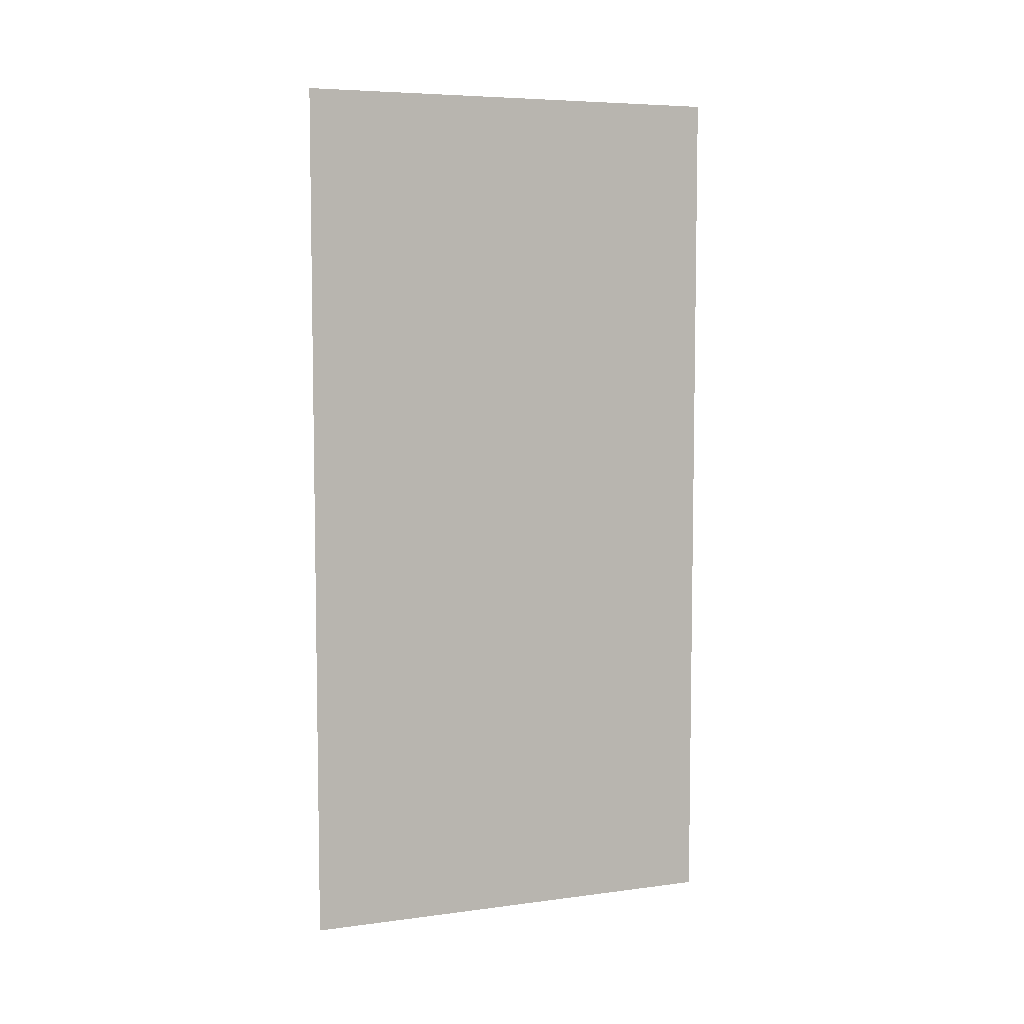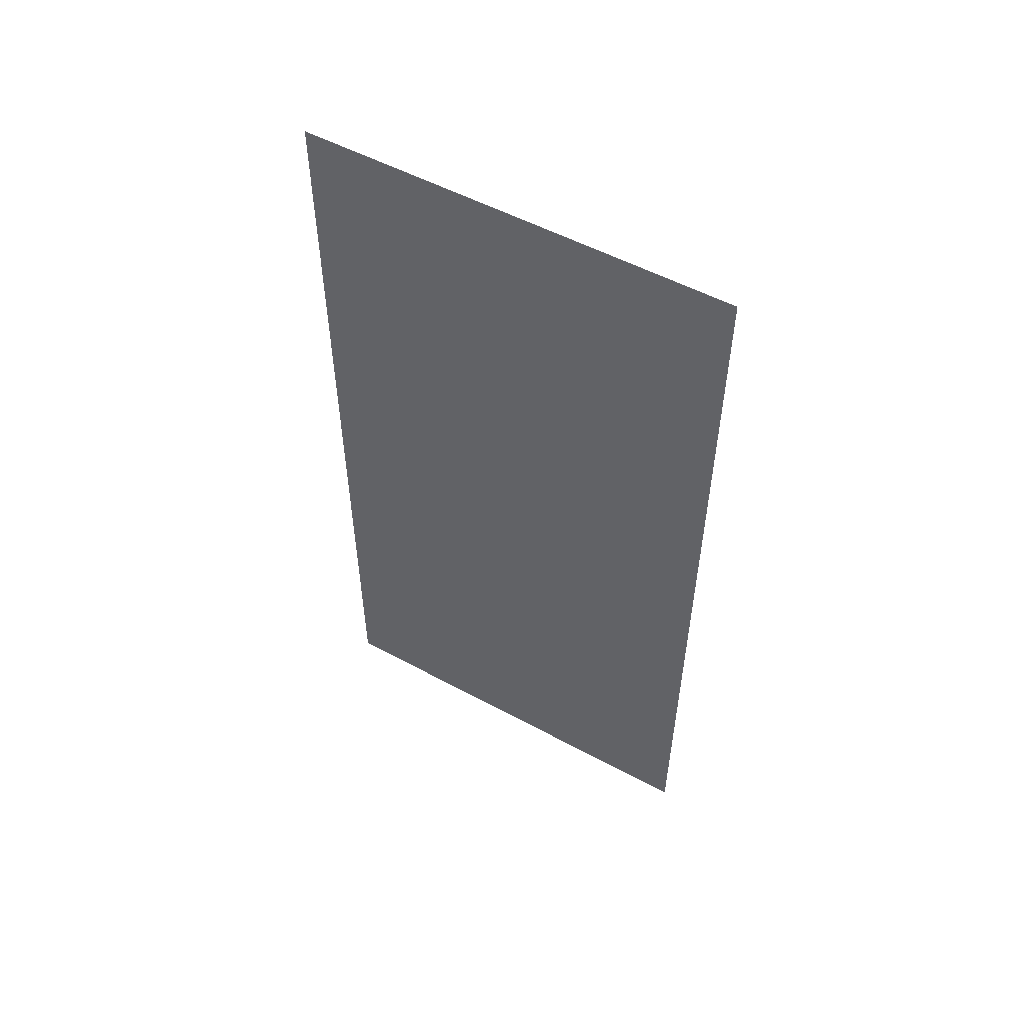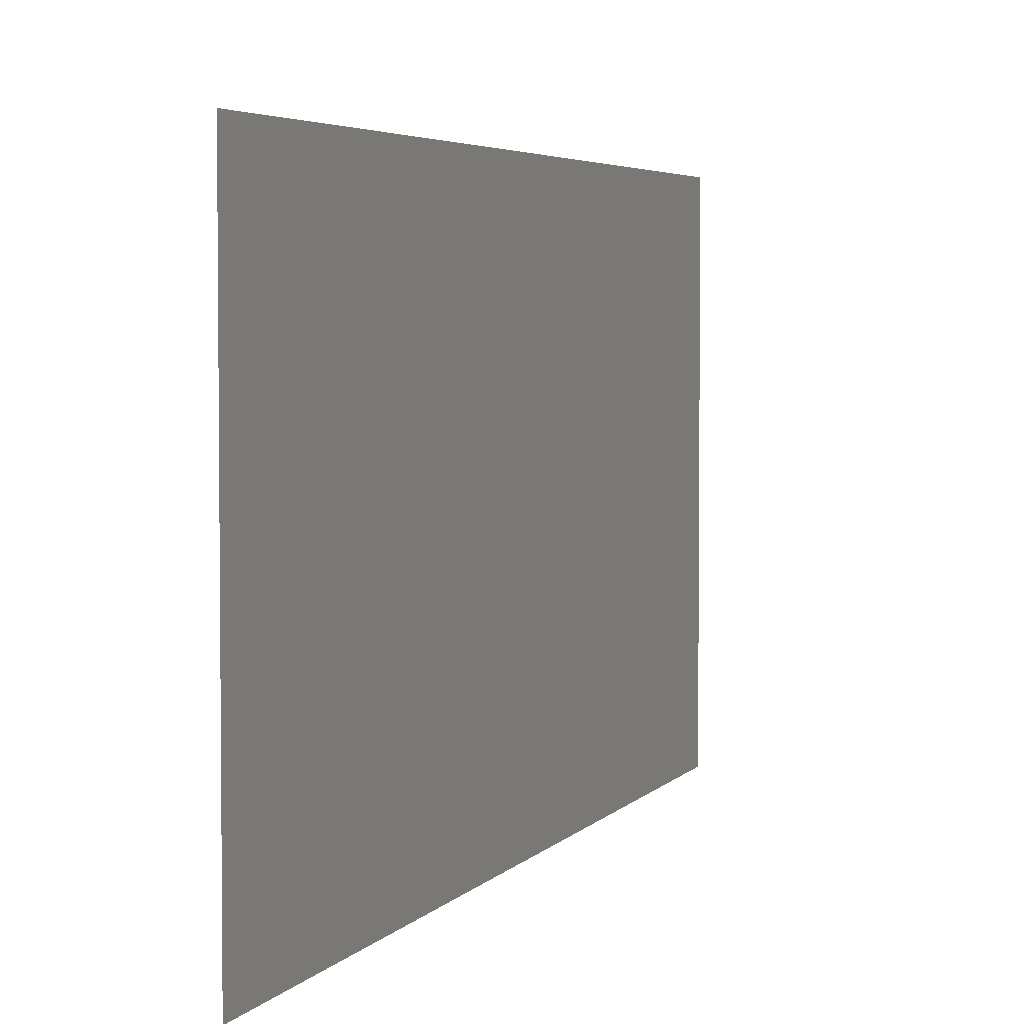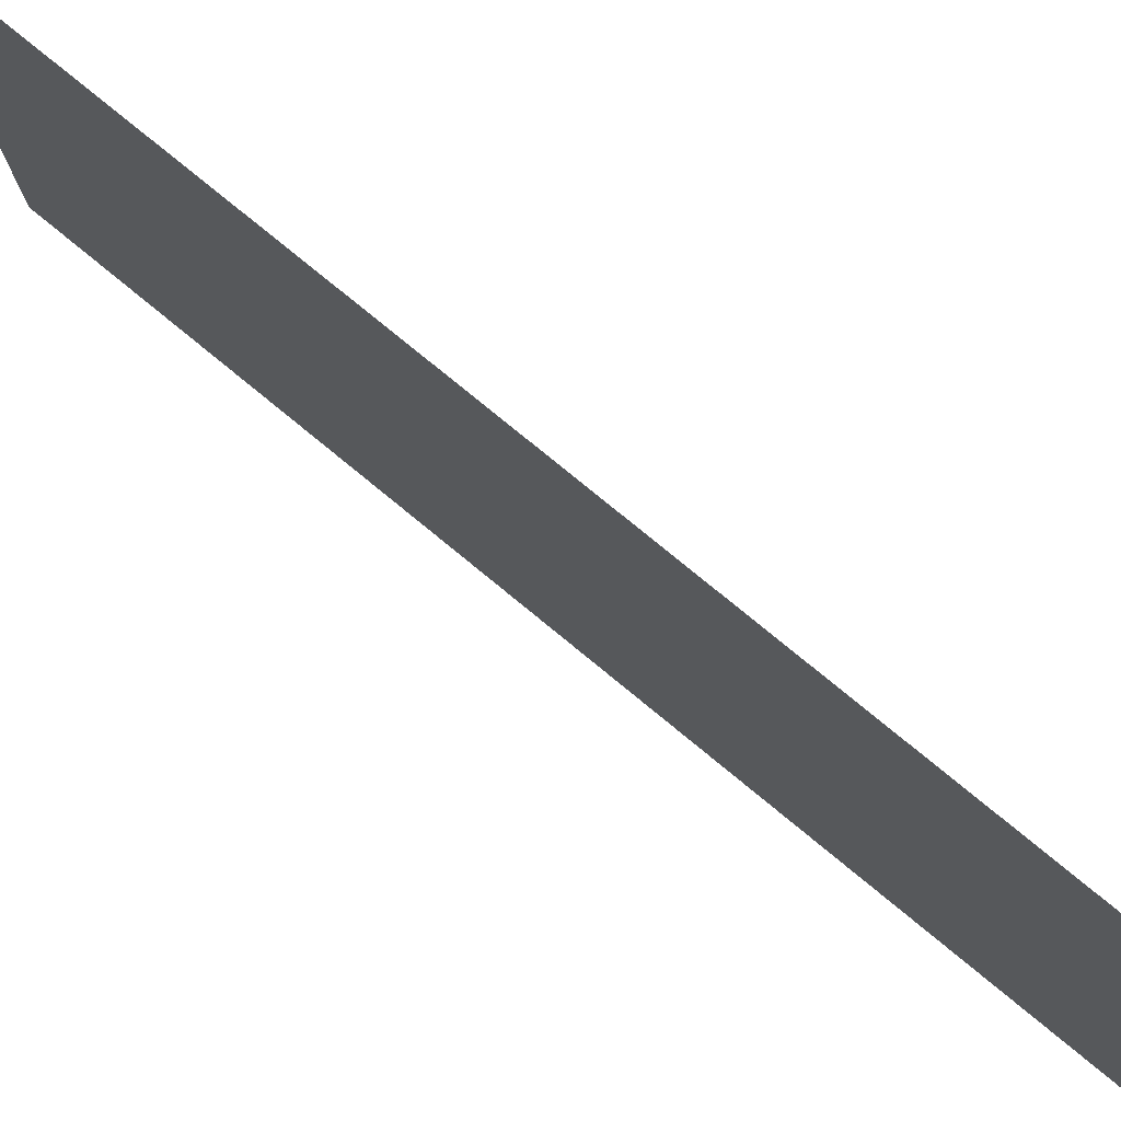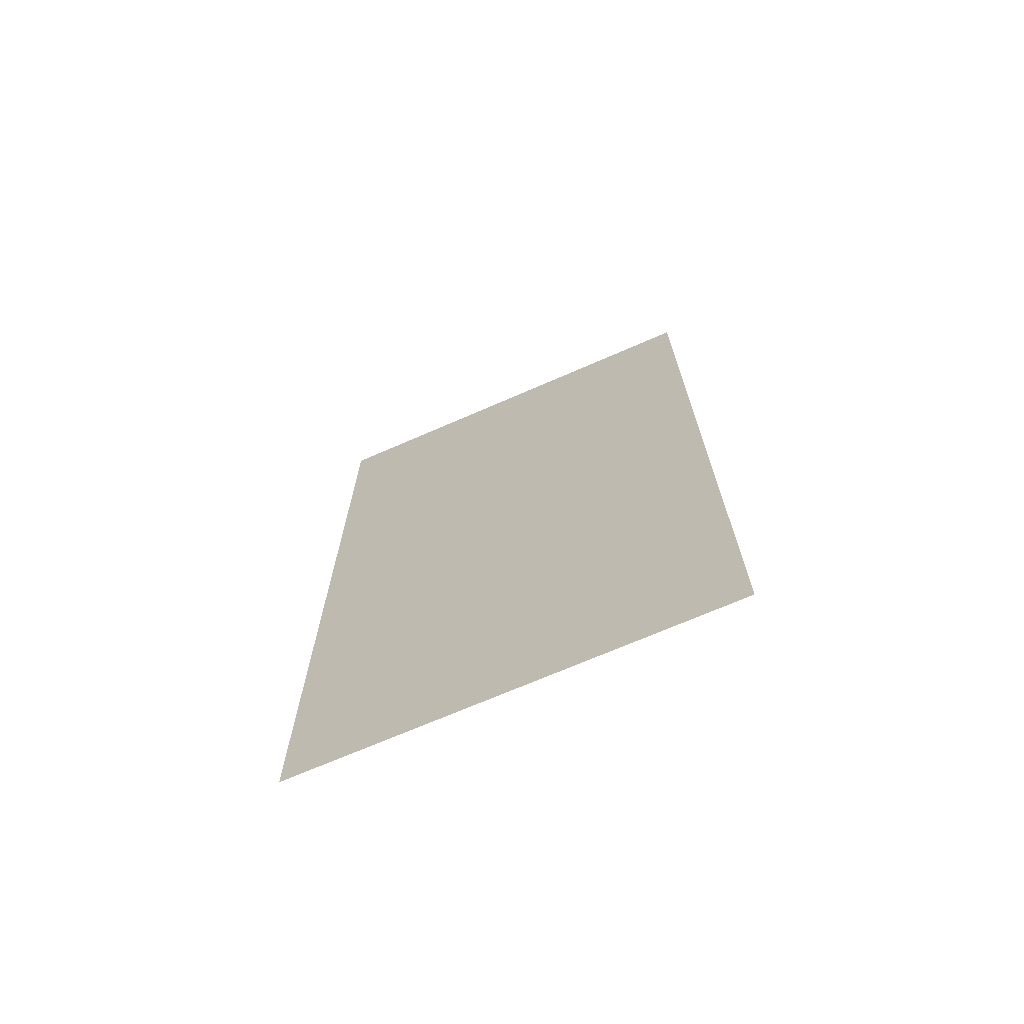
<metadata>
{"format":"obj","ext":"obj","renderer":"f3d","projection":"perspective","resolution":1024,"background":"white","views":[{"elev":6.4,"azim":-111.5,"up":"+Y"},{"elev":53.5,"azim":120.0,"up":"+Y"},{"elev":3.9,"azim":-161.5,"up":"+Z"},{"elev":77.7,"azim":129.4,"up":"+Z"},{"elev":-69.9,"azim":-66.4,"up":"+Y"}]}
</metadata>
<code>
o Plane
v -1 1 1
v -1 1 0
v -1 -1 0
v -1 -1 1
f 1 4 3 2

</code>
